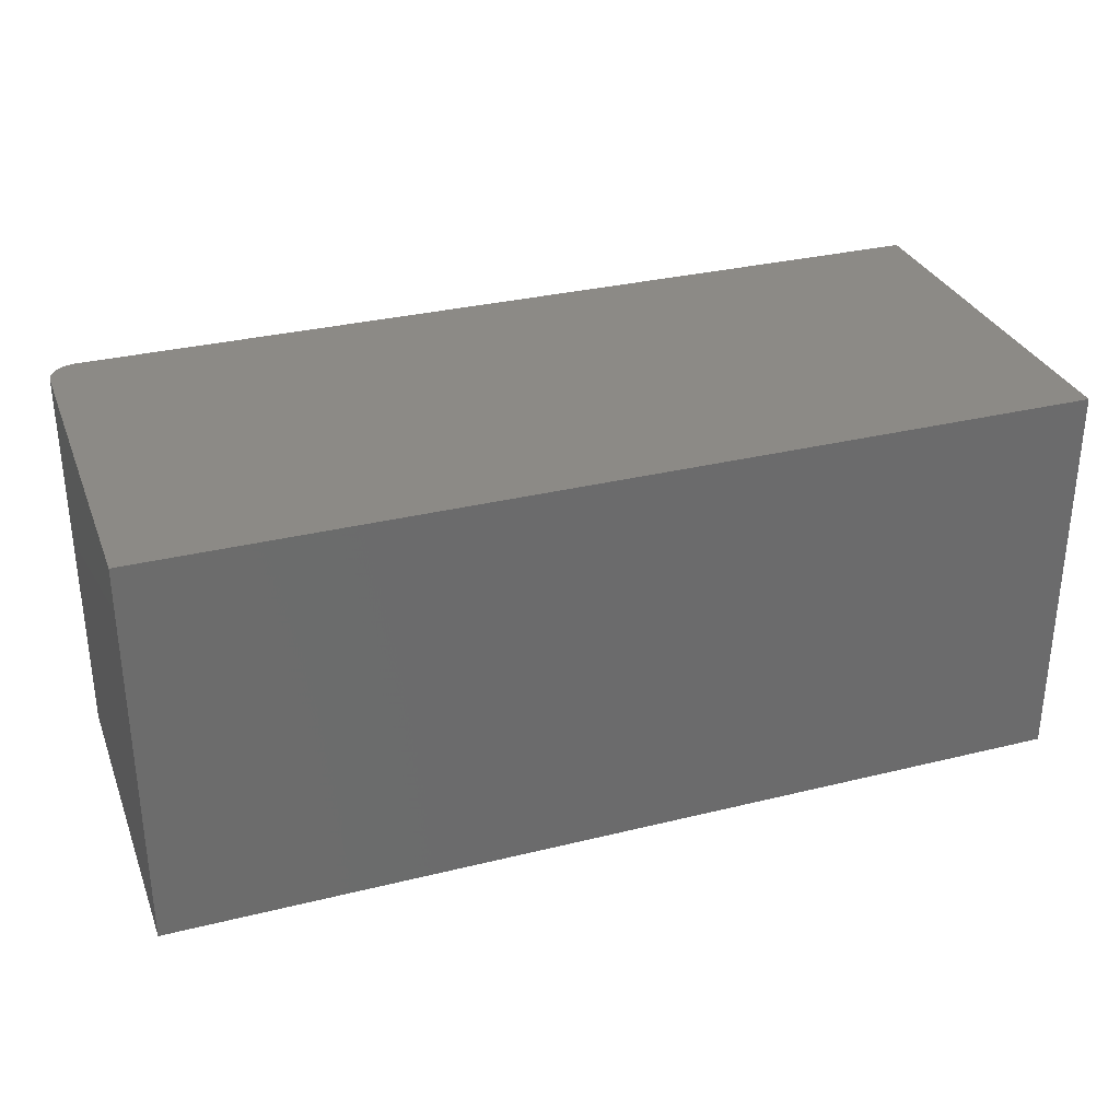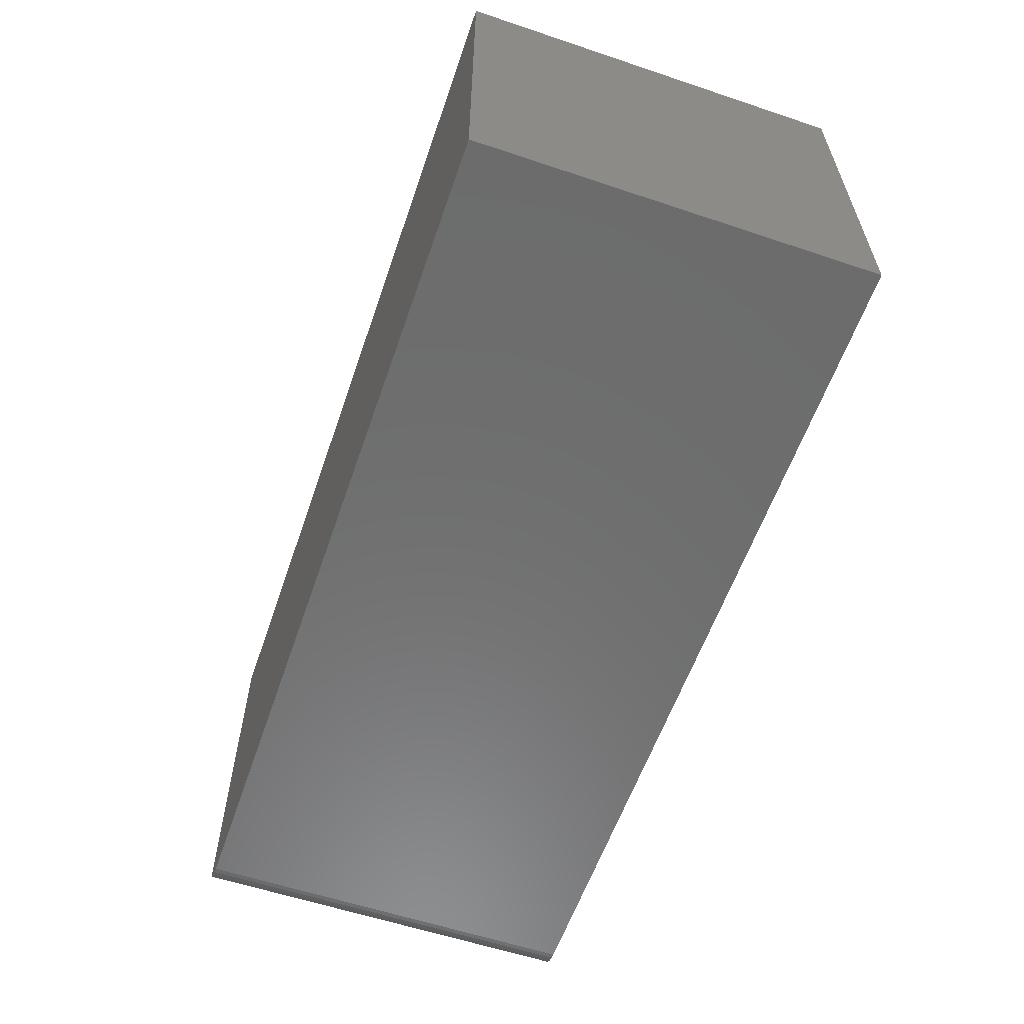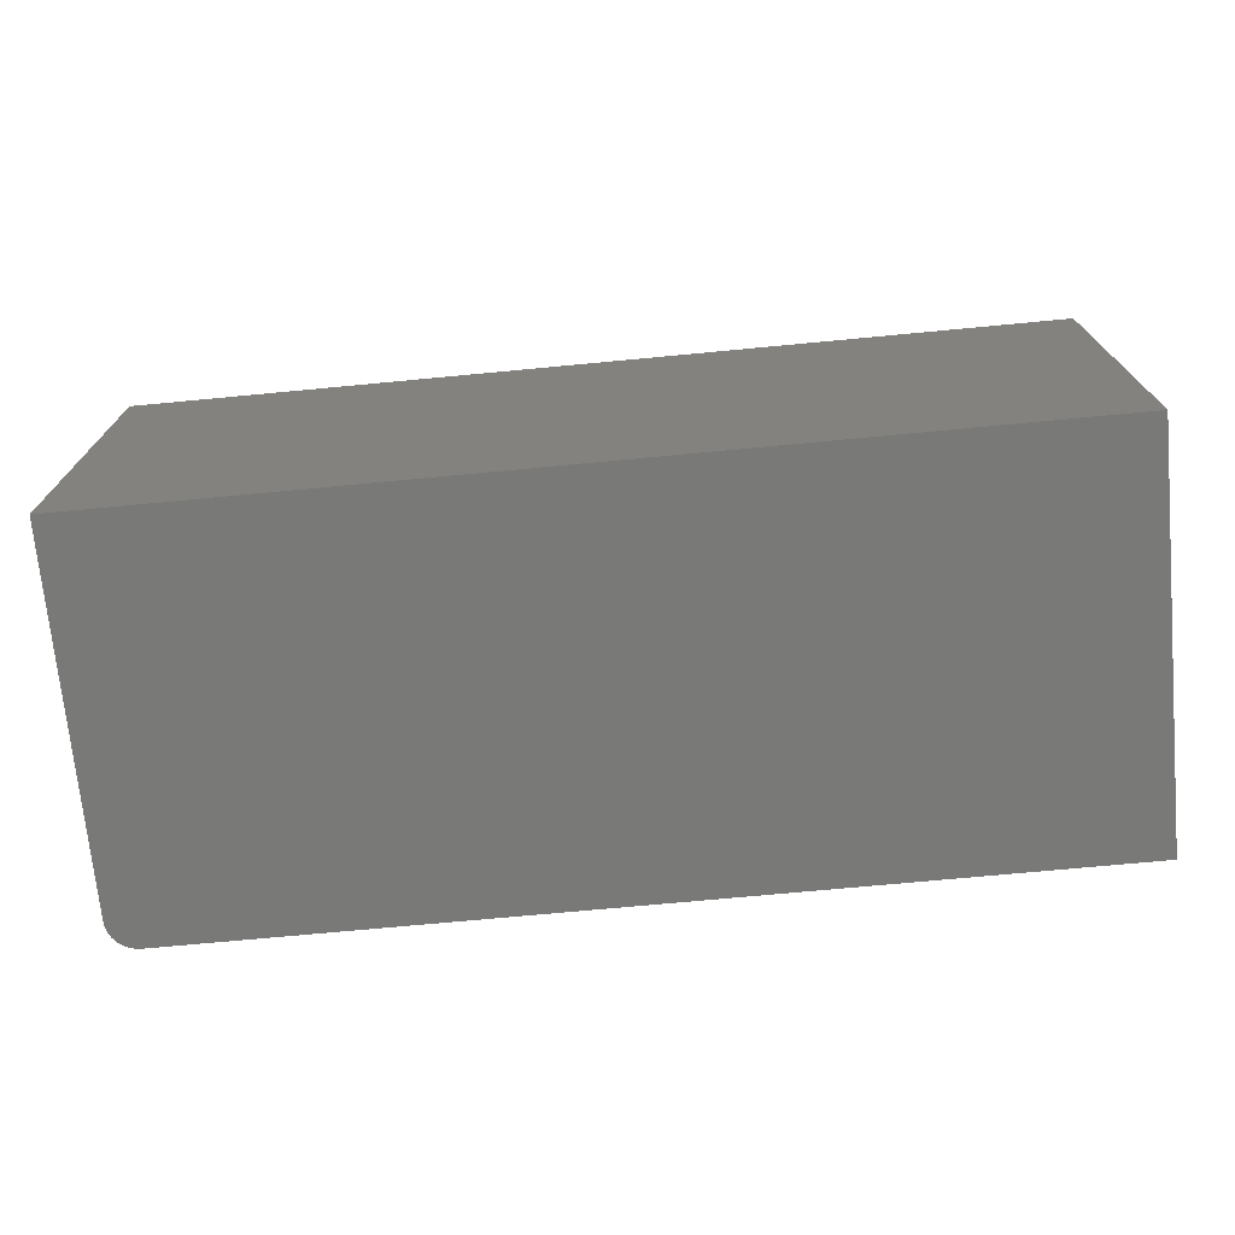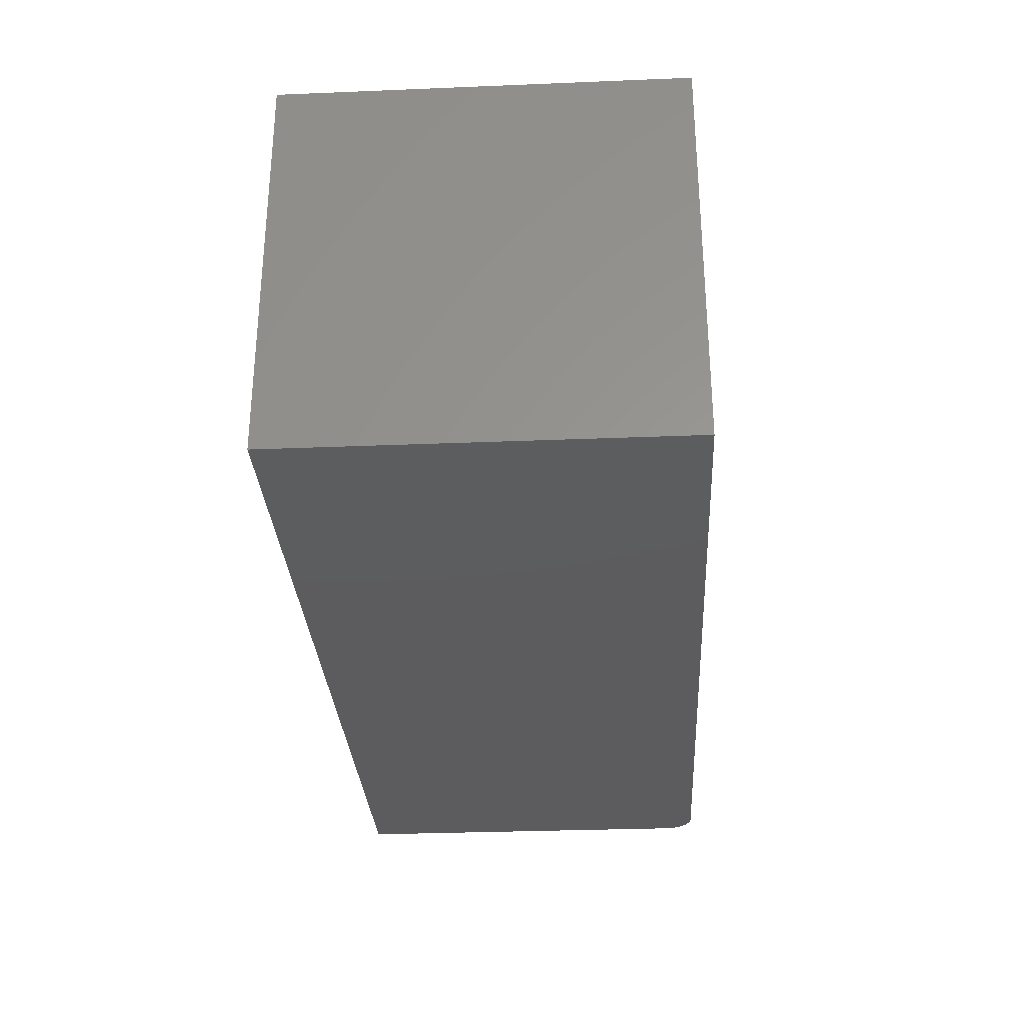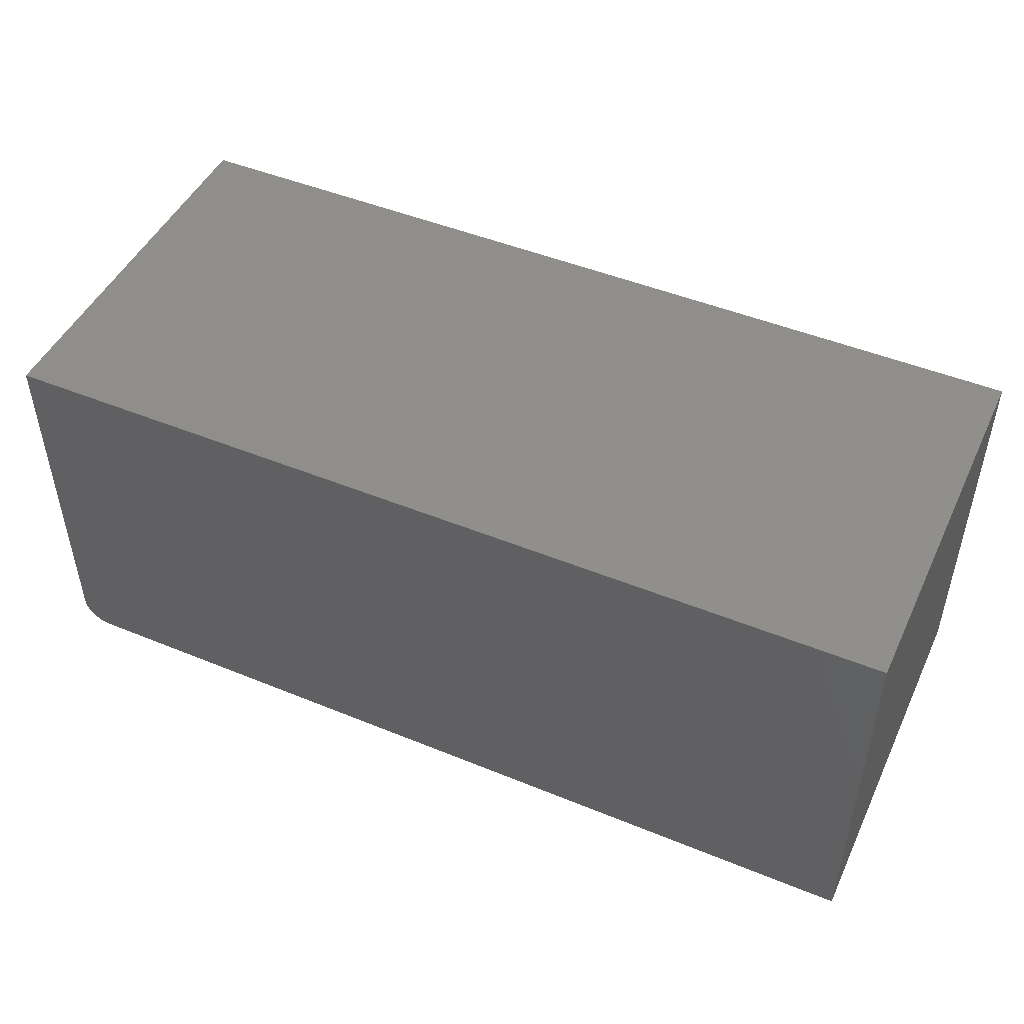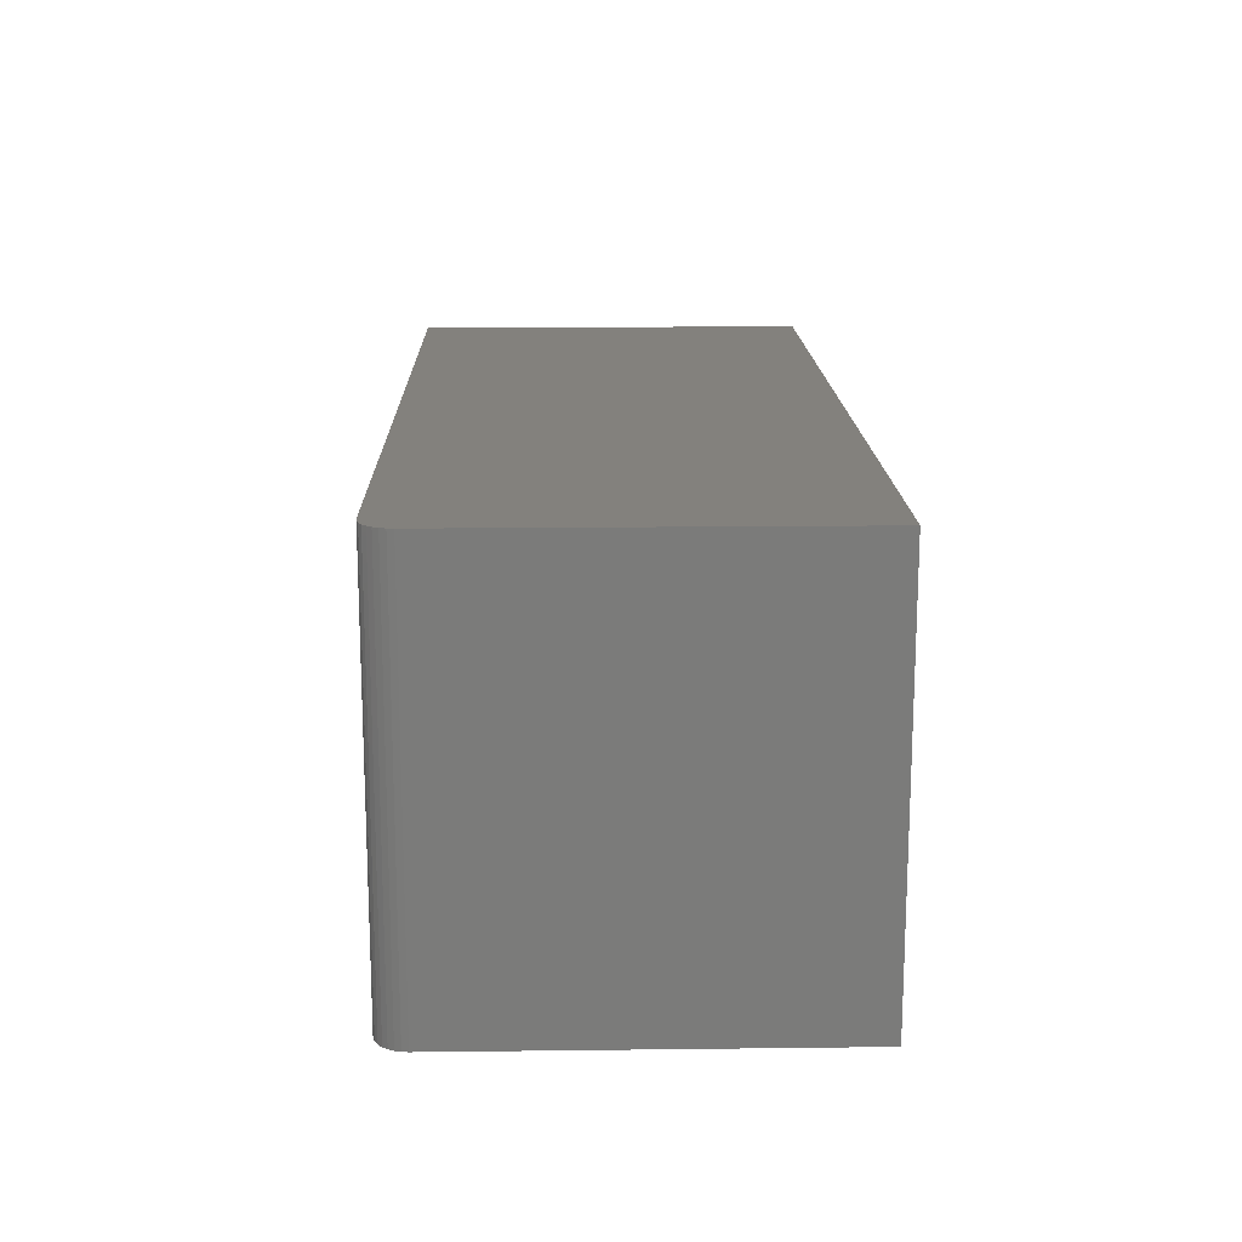
<metadata>
{"format":"stl","ext":"stl","renderer":"f3d","projection":"perspective","resolution":1024,"background":"white","views":[{"elev":31.5,"azim":-19.3,"up":"+Y"},{"elev":-59.0,"azim":71.0,"up":"+Z"},{"elev":-72.0,"azim":5.4,"up":"+Y"},{"elev":-30.1,"azim":93.4,"up":"+Y"},{"elev":47.8,"azim":24.7,"up":"+Z"},{"elev":15.9,"azim":-91.4,"up":"+Y"}]}
</metadata>
<code>
# stl→obj: 24 verts, 44 faces
v -0.7031 -0.3203 0
v -0.7031 0.3271 0
v 0.75 -0.3203 0
v 0.75 0.3271 0
v -0.75 0.3271 0.6406
v -0.75 0.3271 0.04688
v -0.75 -0.3203 0.6406
v -0.75 -0.3203 0.04688
v -0.7464 0.3271 0.02894
v -0.7491 0.3271 0.03773
v 0.75 0.3271 0.6406
v -0.7123 0.3271 0.0009007
v -0.7211 0.3271 0.003568
v -0.7292 0.3271 0.0079
v -0.7363 0.3271 0.01373
v -0.7421 0.3271 0.02083
v -0.7464 -0.3203 0.02894
v -0.7491 -0.3203 0.03773
v -0.7363 -0.3203 0.01373
v -0.7292 -0.3203 0.0079
v -0.7211 -0.3203 0.003568
v 0.75 -0.3203 0.6406
v -0.7123 -0.3203 0.0009007
v -0.7421 -0.3203 0.02083
f 1 2 3
f 3 2 4
f 5 6 7
f 7 6 8
f 6 9 10
f 5 11 4
f 5 4 2
f 5 2 12
f 5 12 13
f 5 13 14
f 5 14 15
f 5 15 16
f 5 16 9
f 5 9 6
f 8 17 7
f 8 18 17
f 19 20 21
f 22 7 23
f 22 23 1
f 22 1 3
f 23 7 17
f 23 17 24
f 23 24 19
f 23 19 21
f 2 1 12
f 12 1 23
f 12 23 13
f 13 23 21
f 13 21 14
f 14 21 20
f 14 20 15
f 15 20 19
f 15 19 16
f 16 19 24
f 16 24 9
f 9 24 17
f 9 17 10
f 10 17 18
f 10 18 6
f 6 18 8
f 7 22 5
f 5 22 11
f 22 3 11
f 11 3 4

</code>
